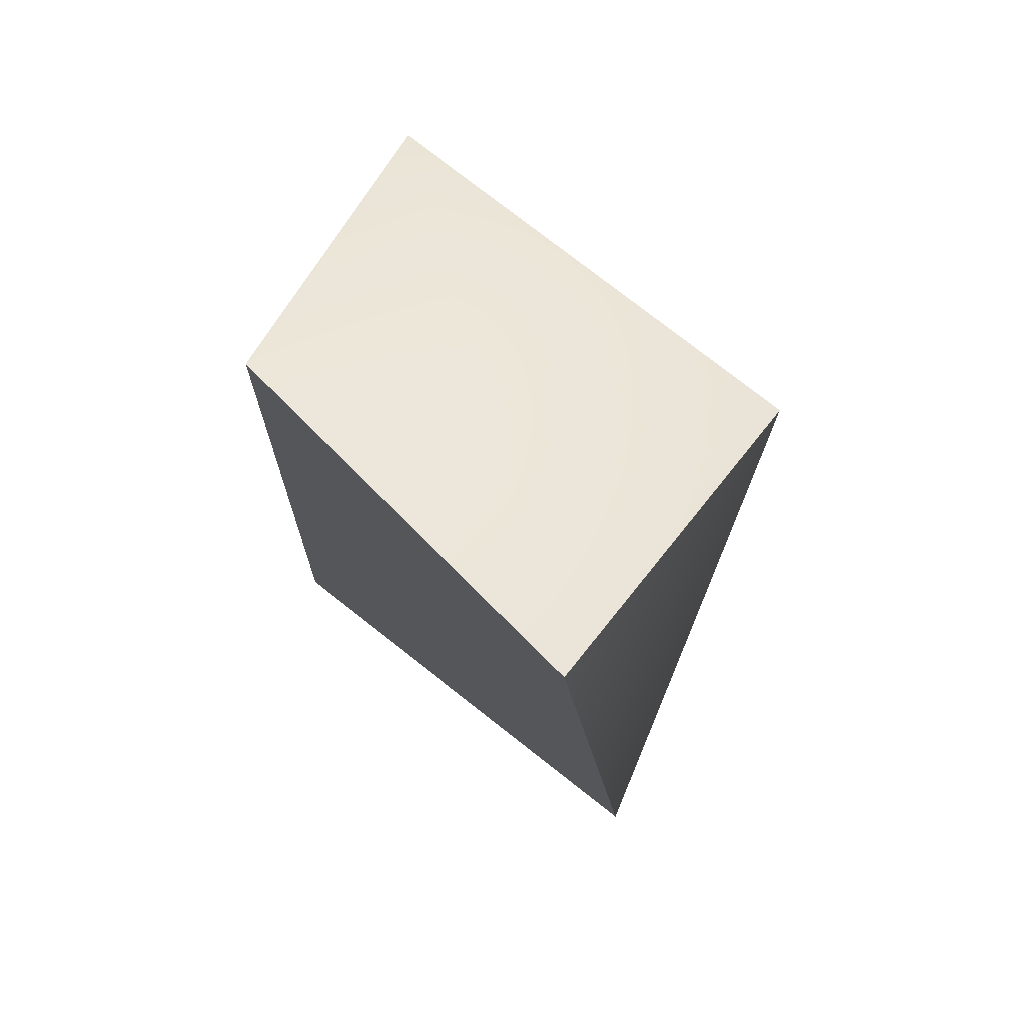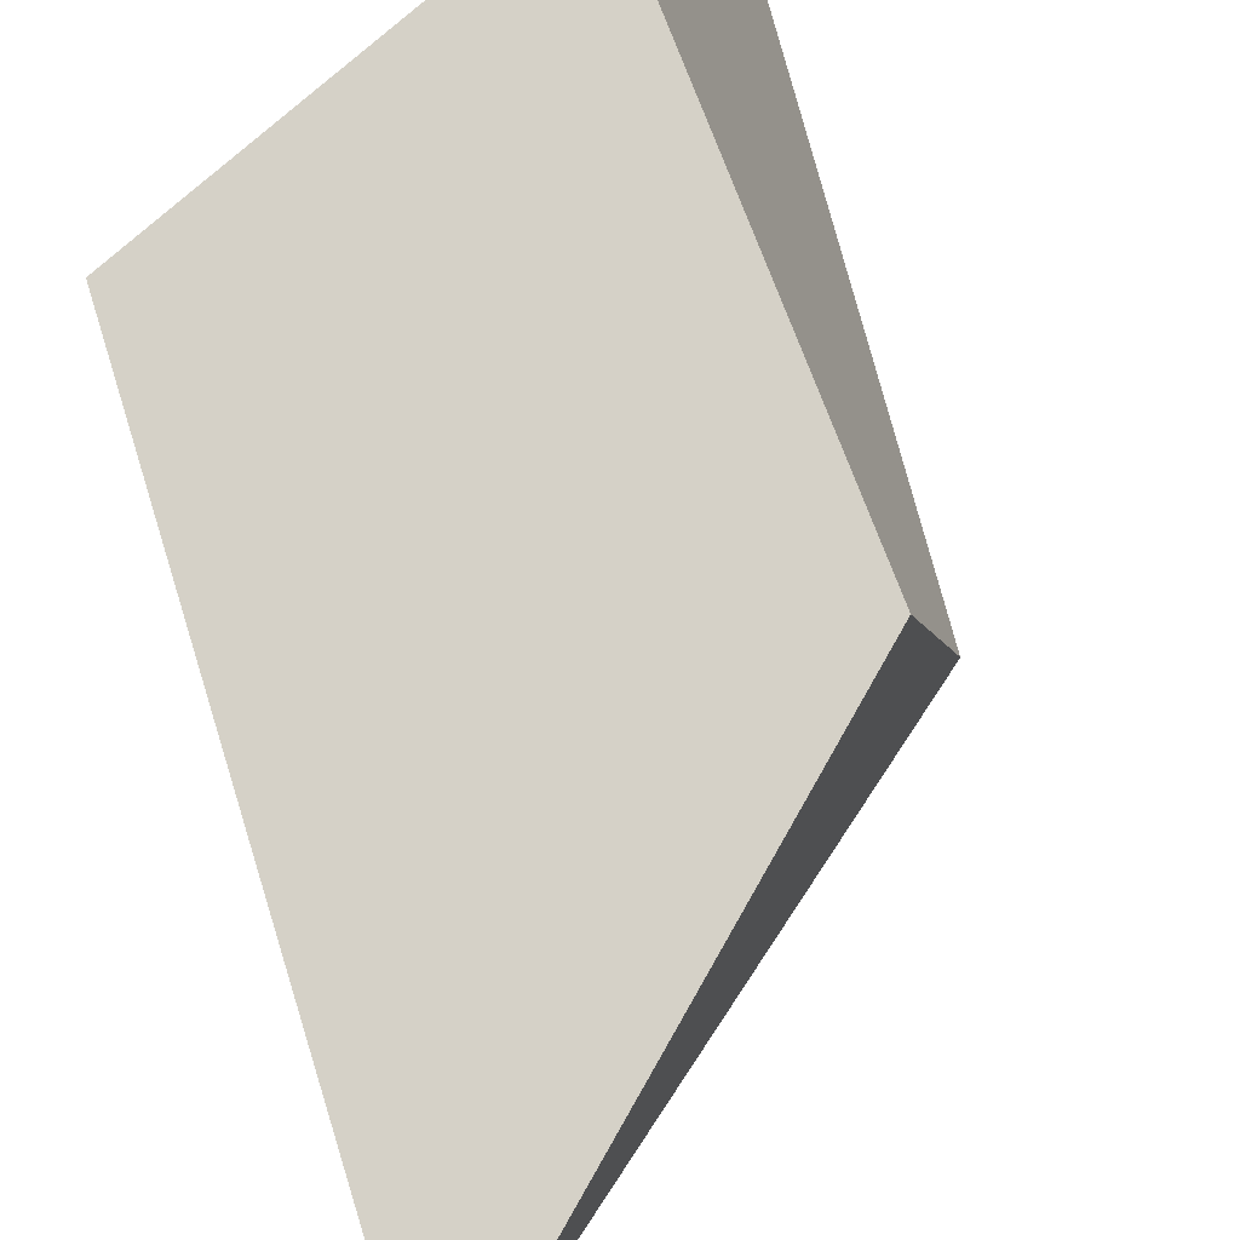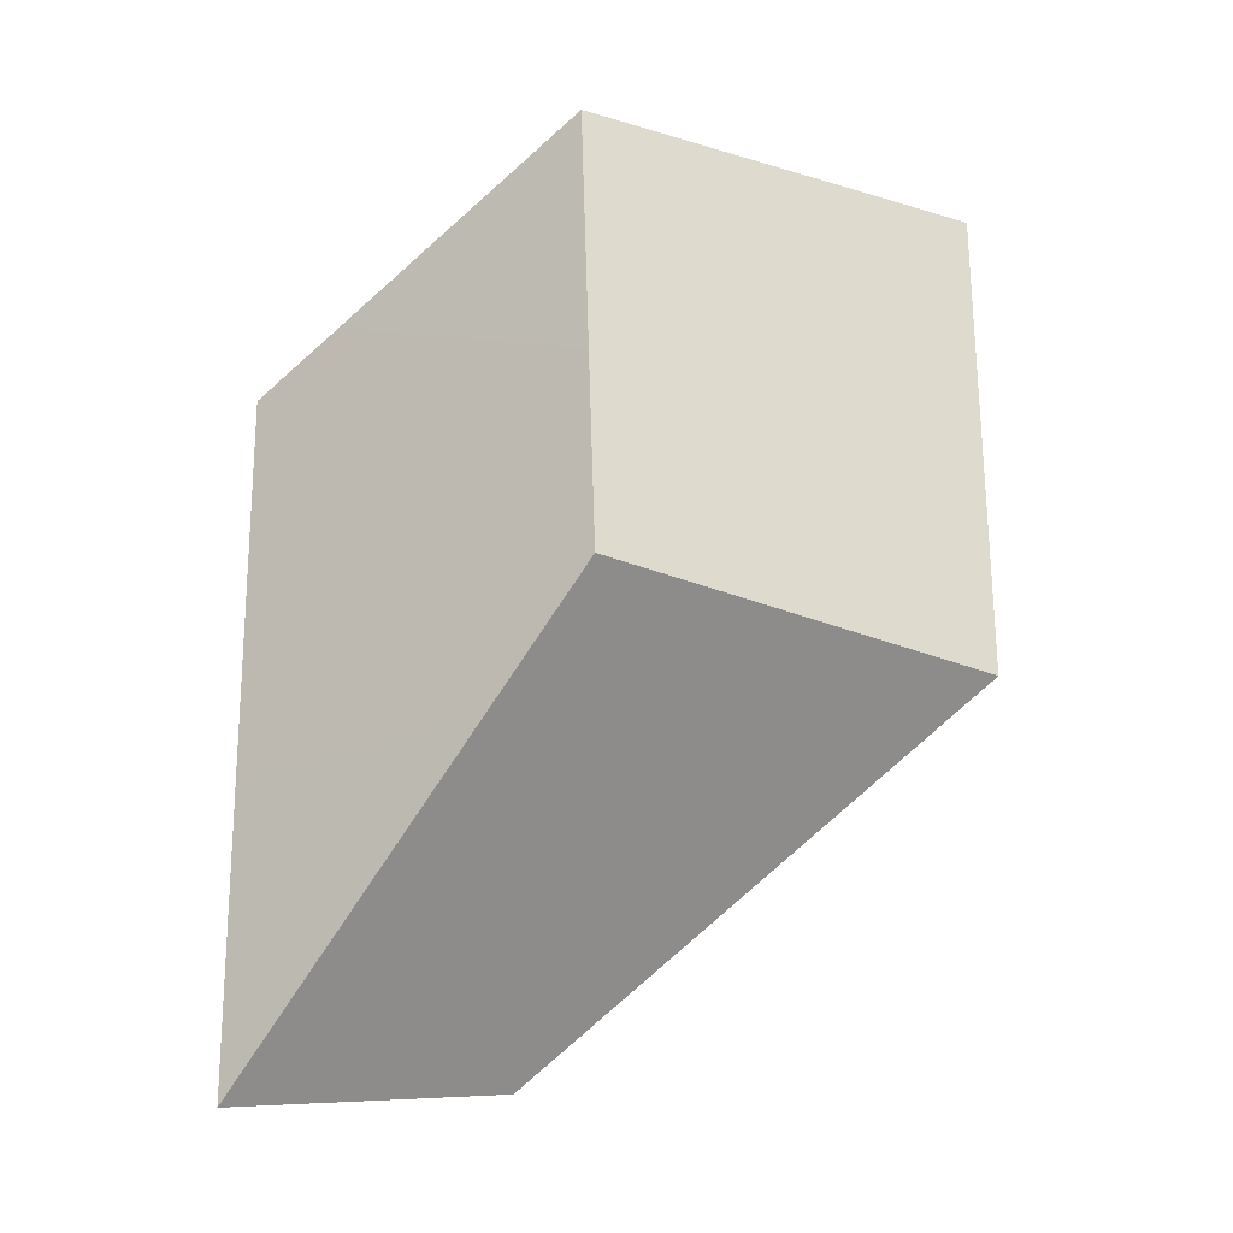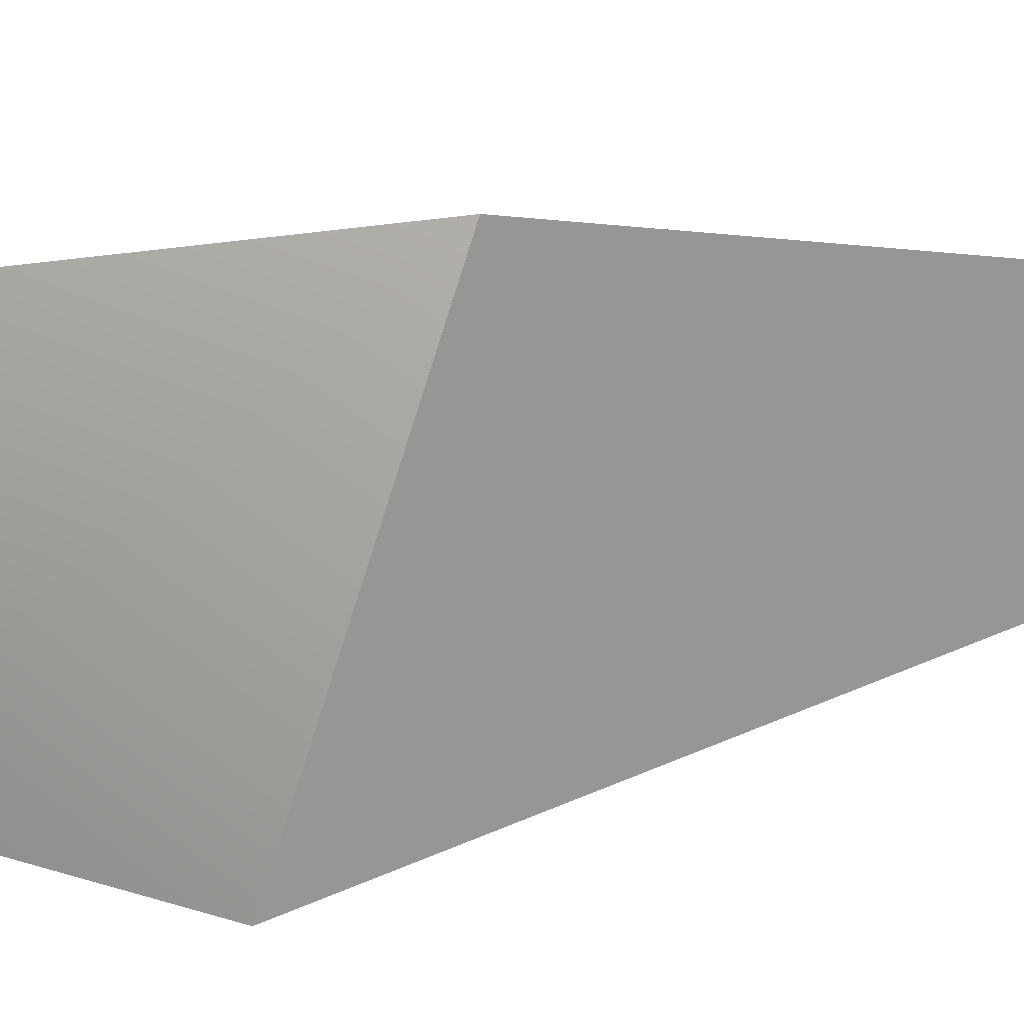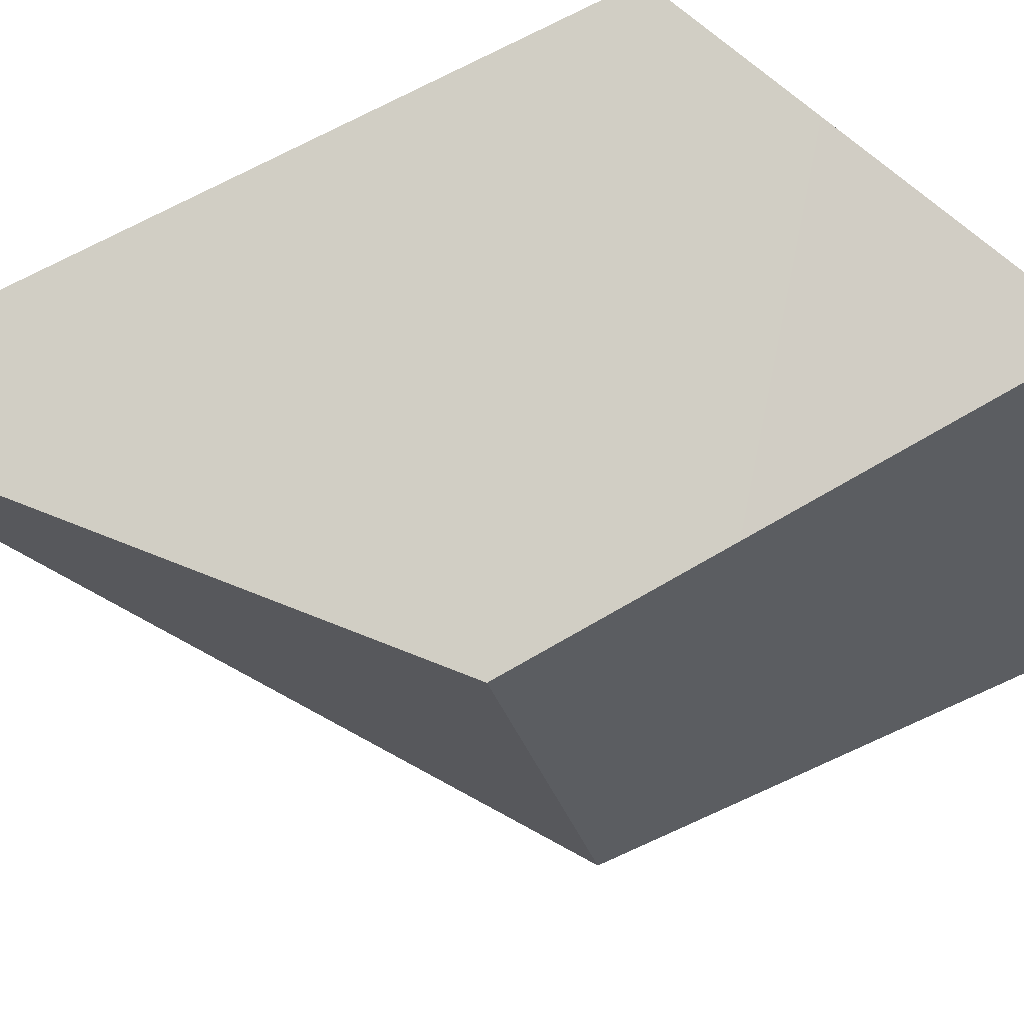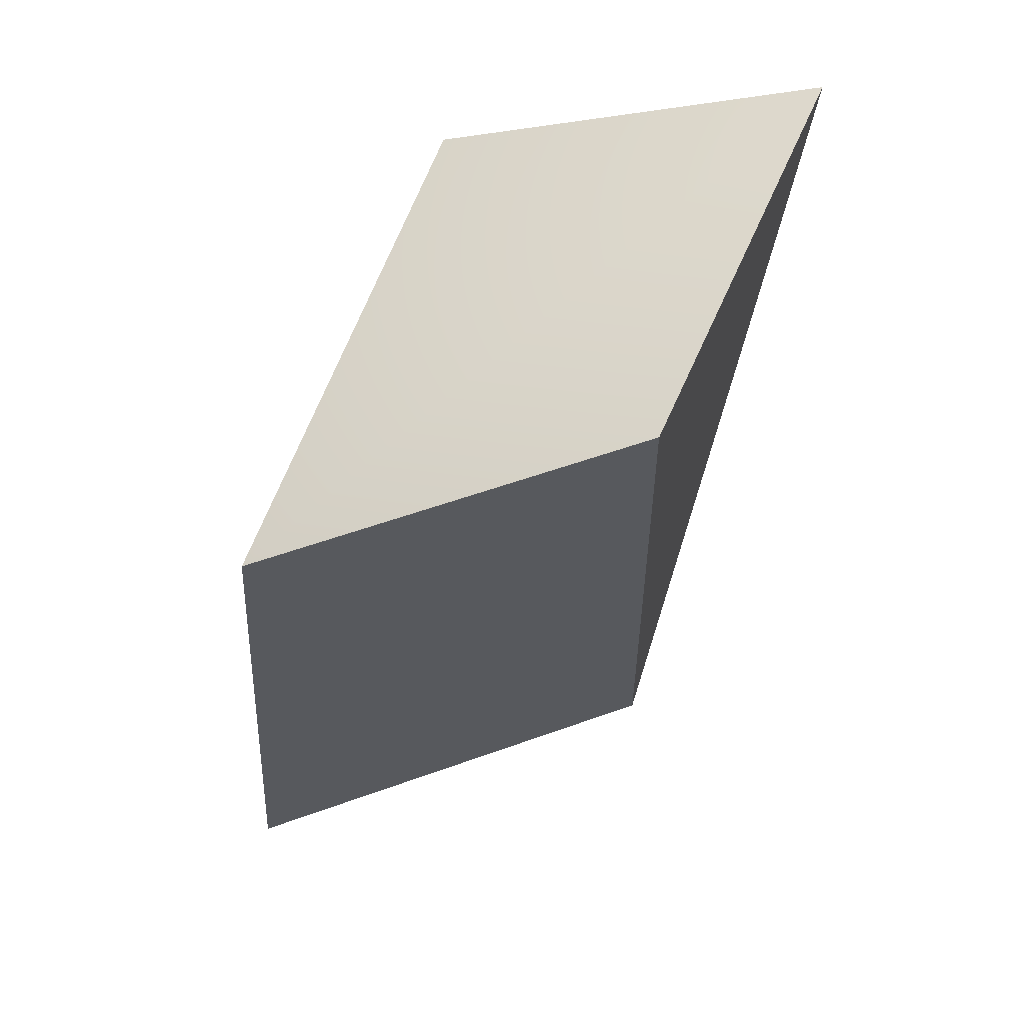
<metadata>
{"format":"obj","ext":"obj","renderer":"f3d","projection":"perspective","resolution":1024,"background":"white","views":[{"elev":66.0,"azim":-61.6,"up":"+Z"},{"elev":75.6,"azim":158.7,"up":"+Y"},{"elev":-36.1,"azim":-136.5,"up":"+Z"},{"elev":9.8,"azim":47.9,"up":"+Y"},{"elev":74.0,"azim":-119.4,"up":"+Y"},{"elev":54.4,"azim":-176.0,"up":"+Z"}]}
</metadata>
<code>
g default
v 10.99 12.15 14.76
v -3.194 -0.2296 20.45
v 6.987 -1.198 16.91
v 0.7112 10.7 19.17
v 12.4 10.08 -3.965
v 0.7333 10.08 5.524
v -1.81 -1.501 6.836
v 10.61 2.618 -1.658
g polySurface311polySurface308polySurface307polySurface304polySurface303polySurface300pCube36
f 2 3 1 4
f 6 4 1
f 6 1 5
f 2 4 6 7
f 1 3 8 5
f 7 6 5 8
f 3 7 8
f 3 2 7

</code>
